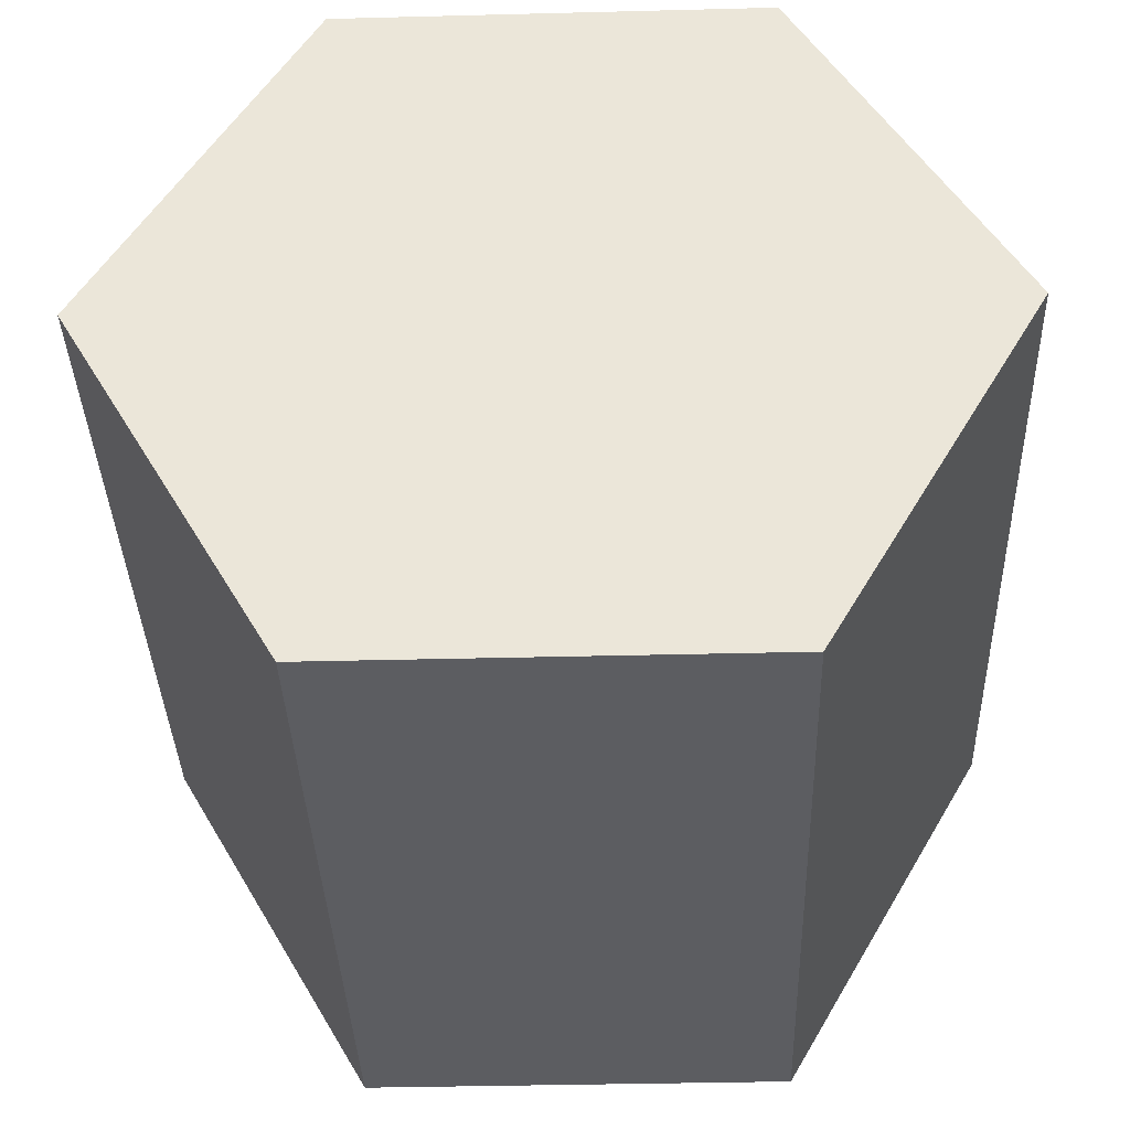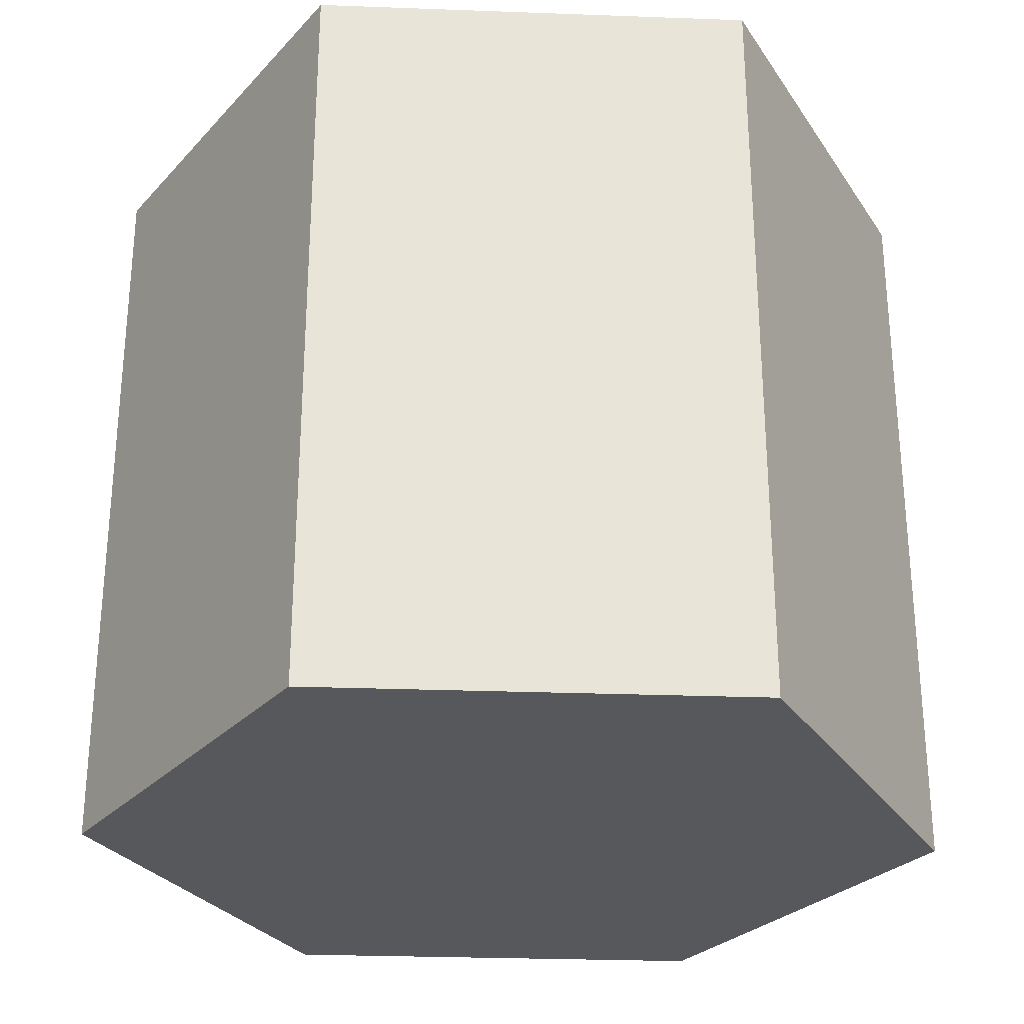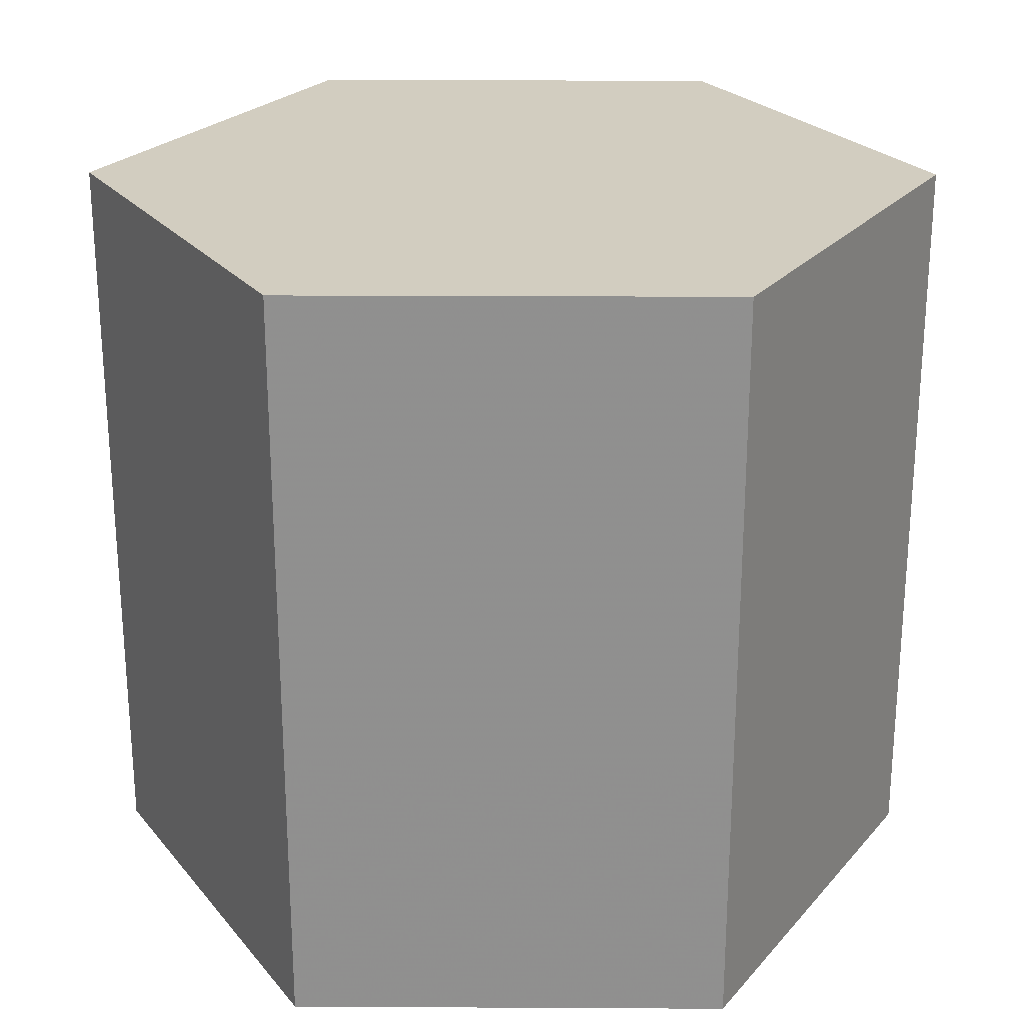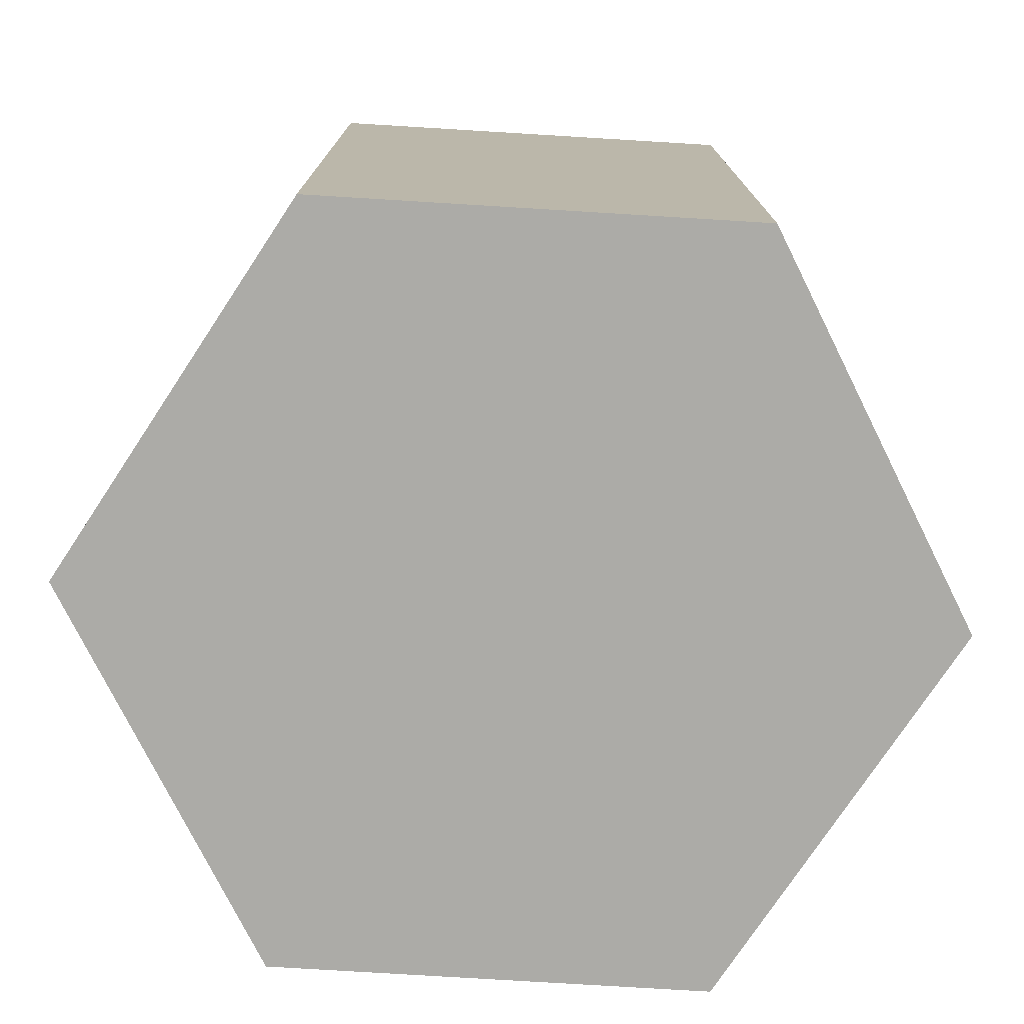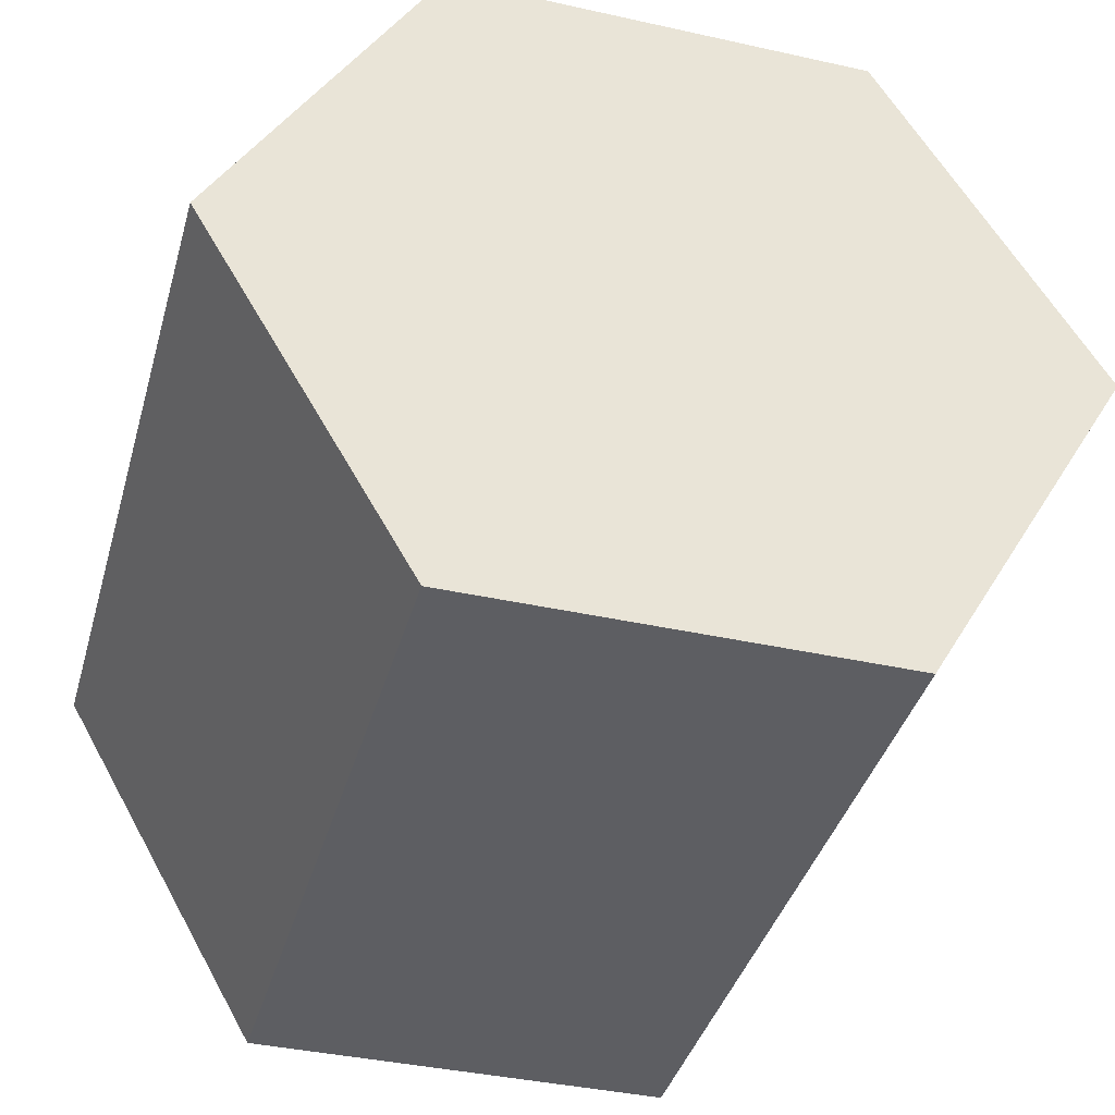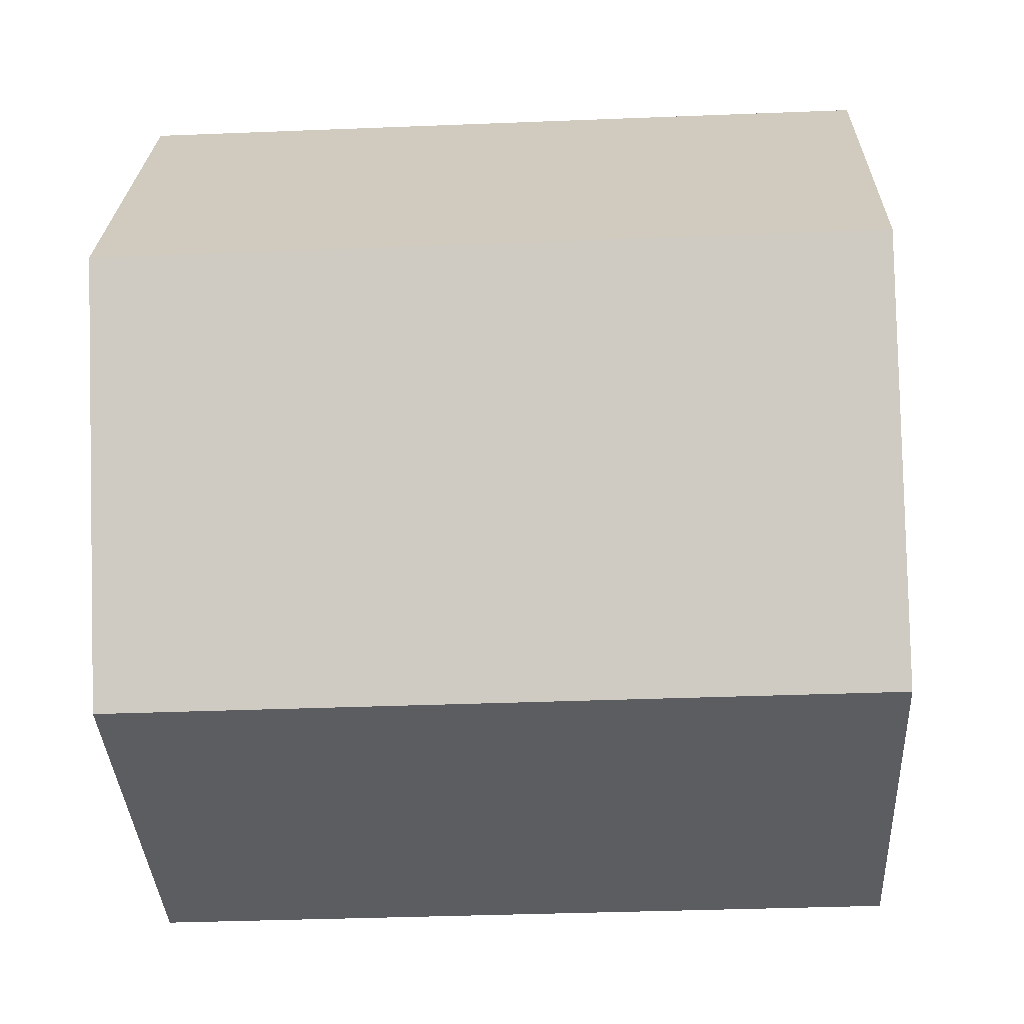
<metadata>
{"format":"obj","ext":"obj","renderer":"f3d","projection":"perspective","resolution":1024,"background":"white","views":[{"elev":-36.8,"azim":-178.1,"up":"+Y"},{"elev":-28.2,"azim":176.8,"up":"+Z"},{"elev":24.5,"azim":0.5,"up":"+Z"},{"elev":-76.2,"azim":-63.5,"up":"+Z"},{"elev":-39.2,"azim":-15.5,"up":"+Y"},{"elev":-35.9,"azim":-87.0,"up":"+Y"}]}
</metadata>
<code>
v 32.25 14.95 0
v 20.49 14.95 0
v 26.37 25.13 0
v 38.13 25.13 0
v 44.01 14.95 0
v 38.13 4.76 0
v 26.37 4.76 0
v 26.37 25.13 20.66
v 20.49 14.95 20.66
v 38.13 25.13 20.66
v 44.01 14.95 20.66
v 38.13 4.76 20.66
v 26.37 4.76 20.66
v 32.25 14.95 20.66
f 1 2 3
f 1 3 4
f 1 4 5
f 1 5 6
f 1 6 7
f 1 7 2
f 2 8 3
f 2 9 8
f 3 10 4
f 3 8 10
f 4 11 5
f 4 10 11
f 5 12 6
f 5 11 12
f 6 13 7
f 6 12 13
f 7 9 2
f 7 13 9
f 14 8 9
f 14 10 8
f 14 11 10
f 14 12 11
f 14 13 12
f 14 9 13

</code>
